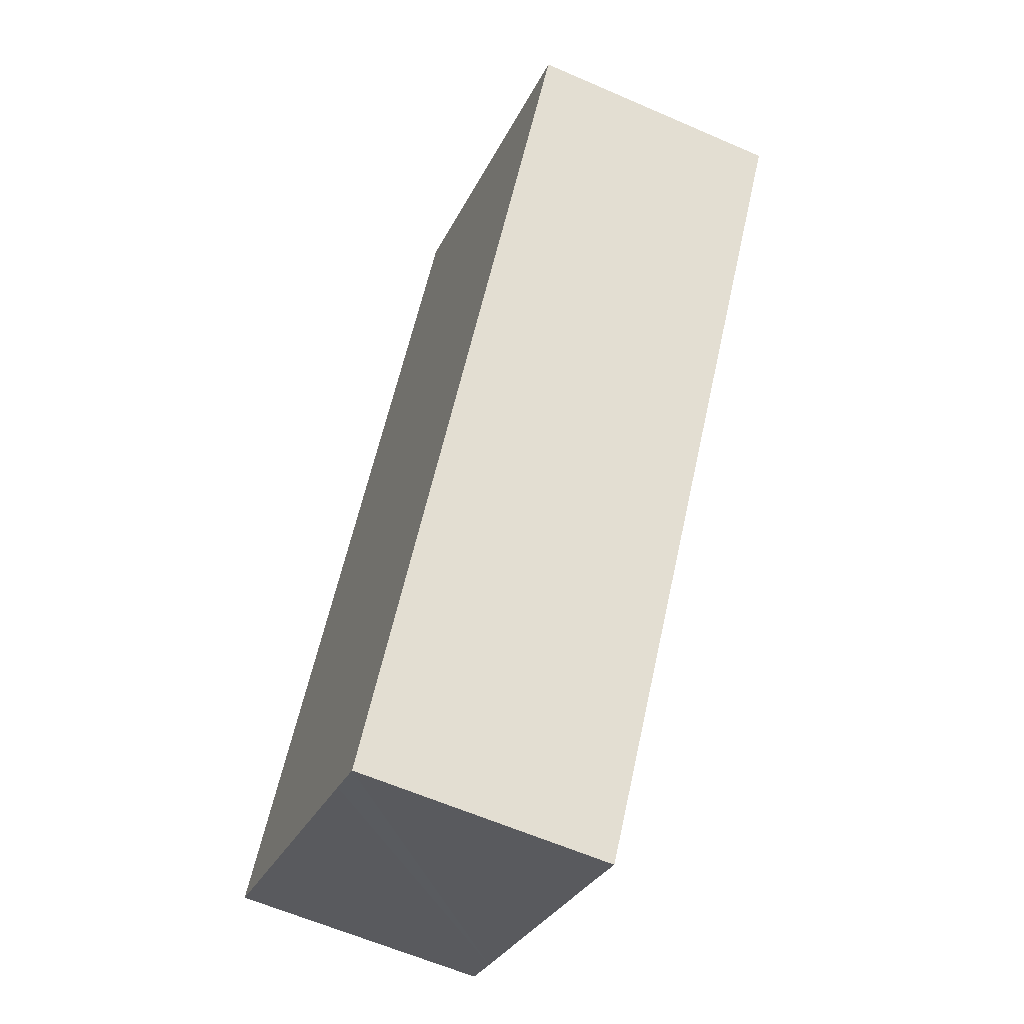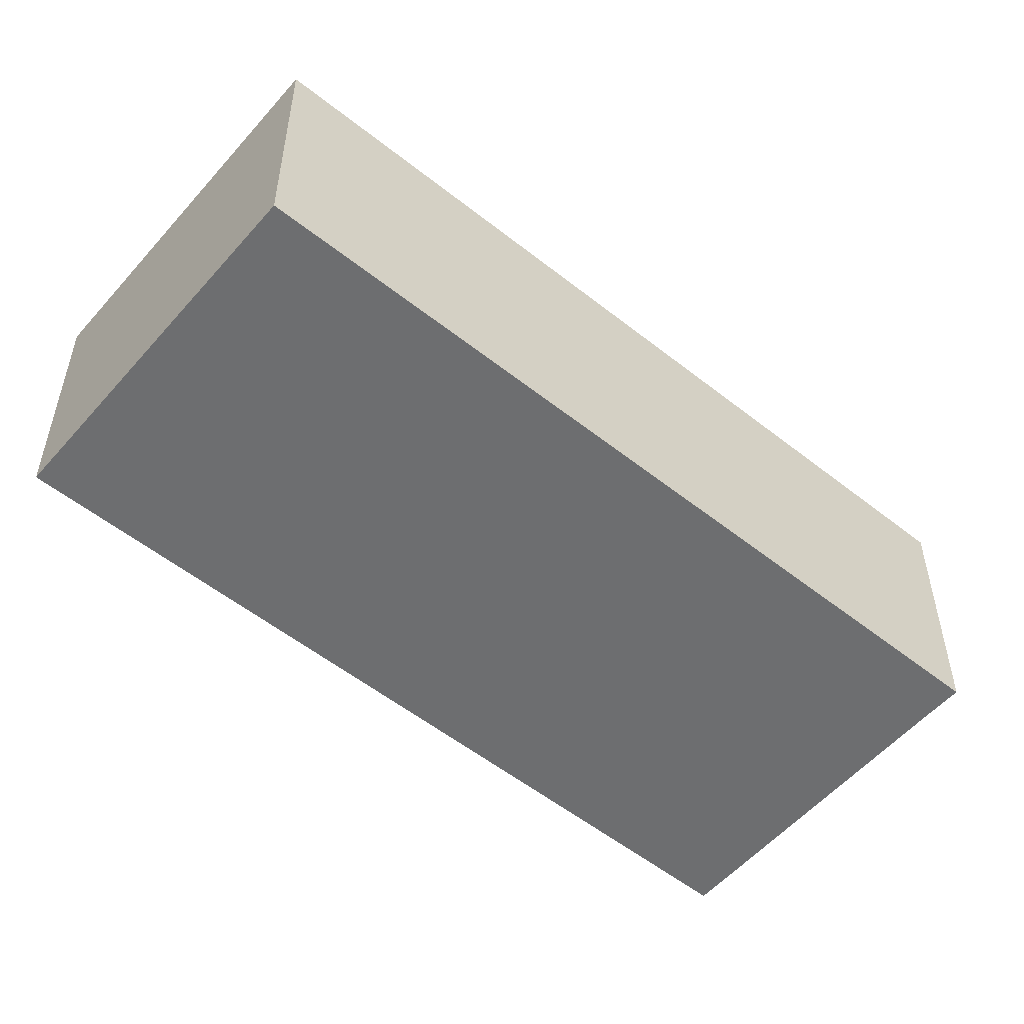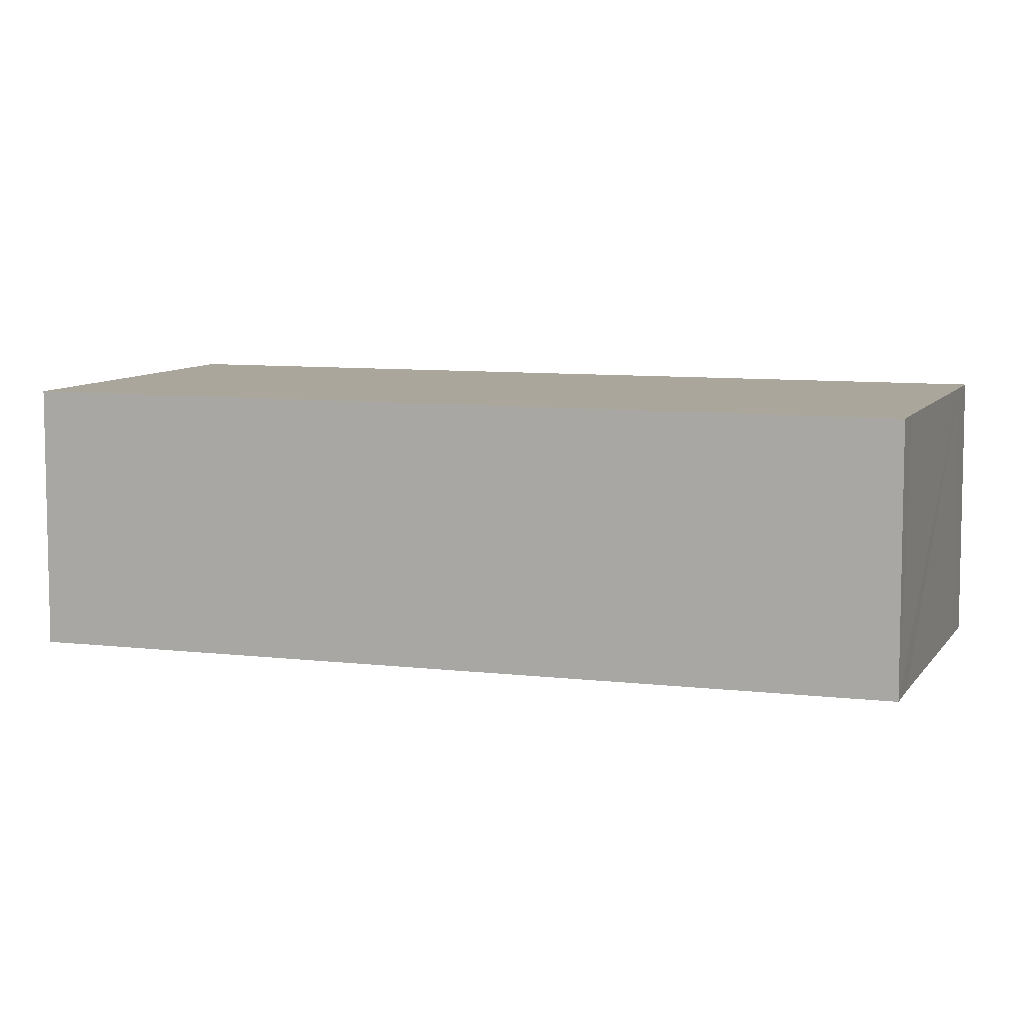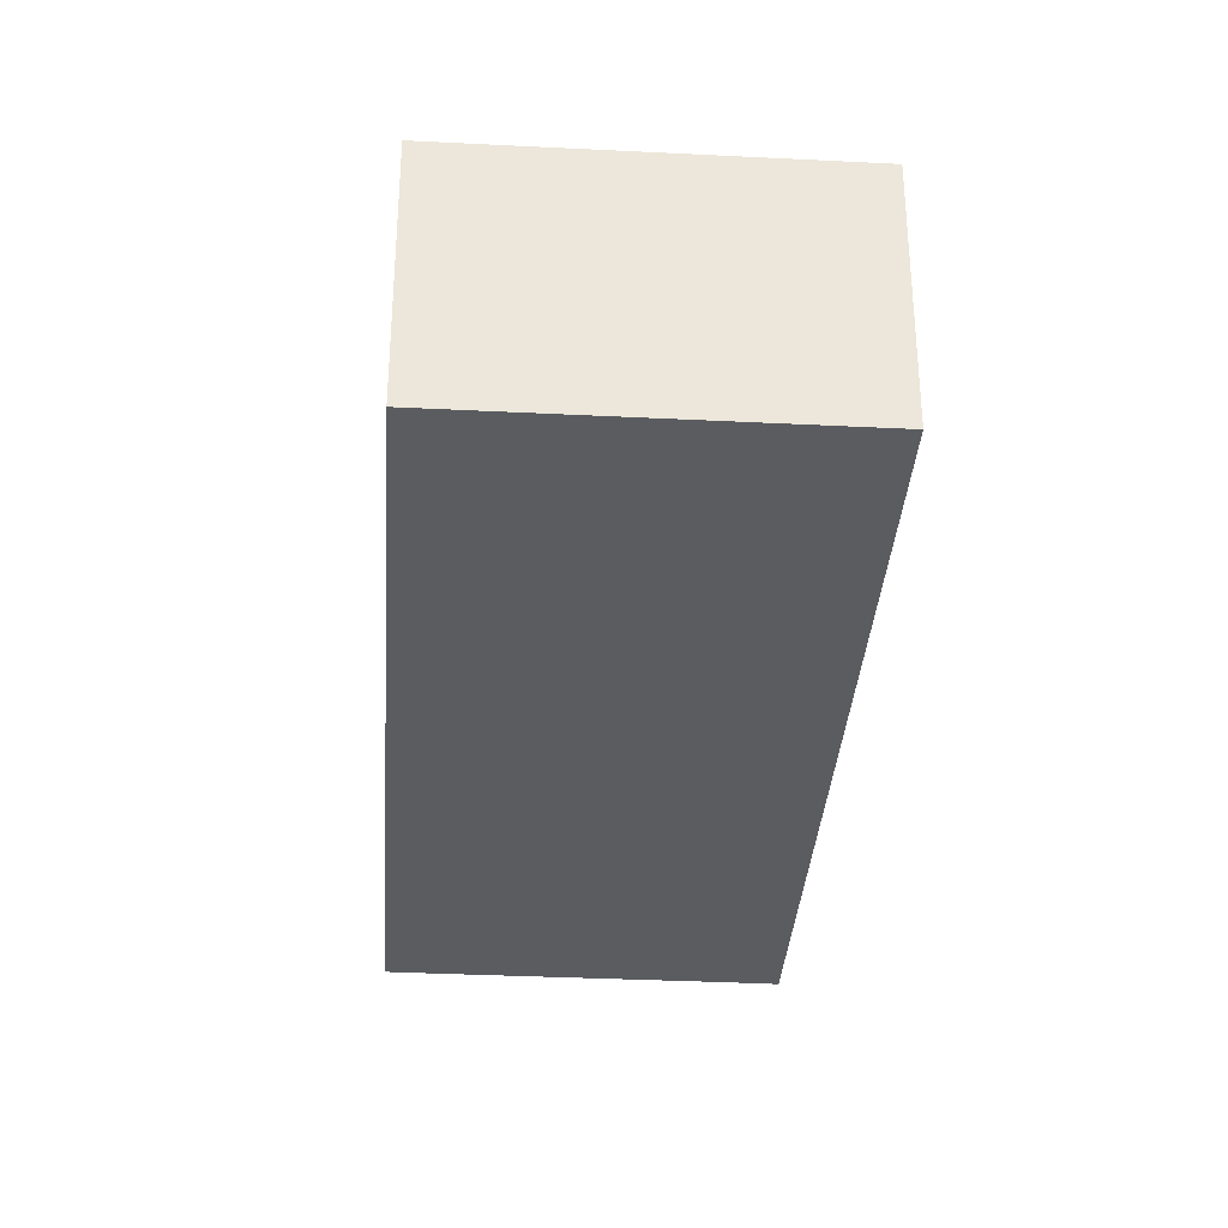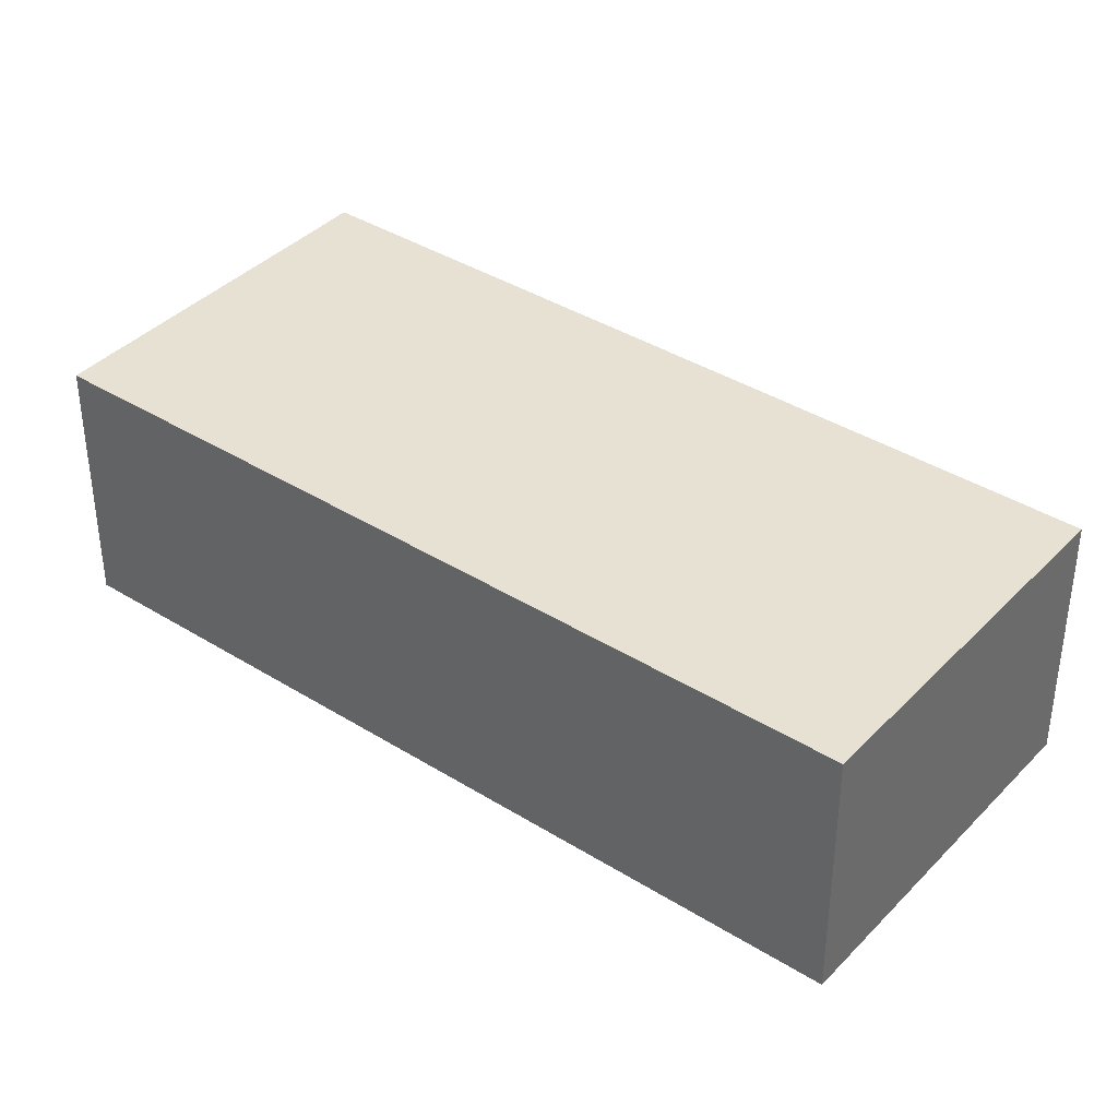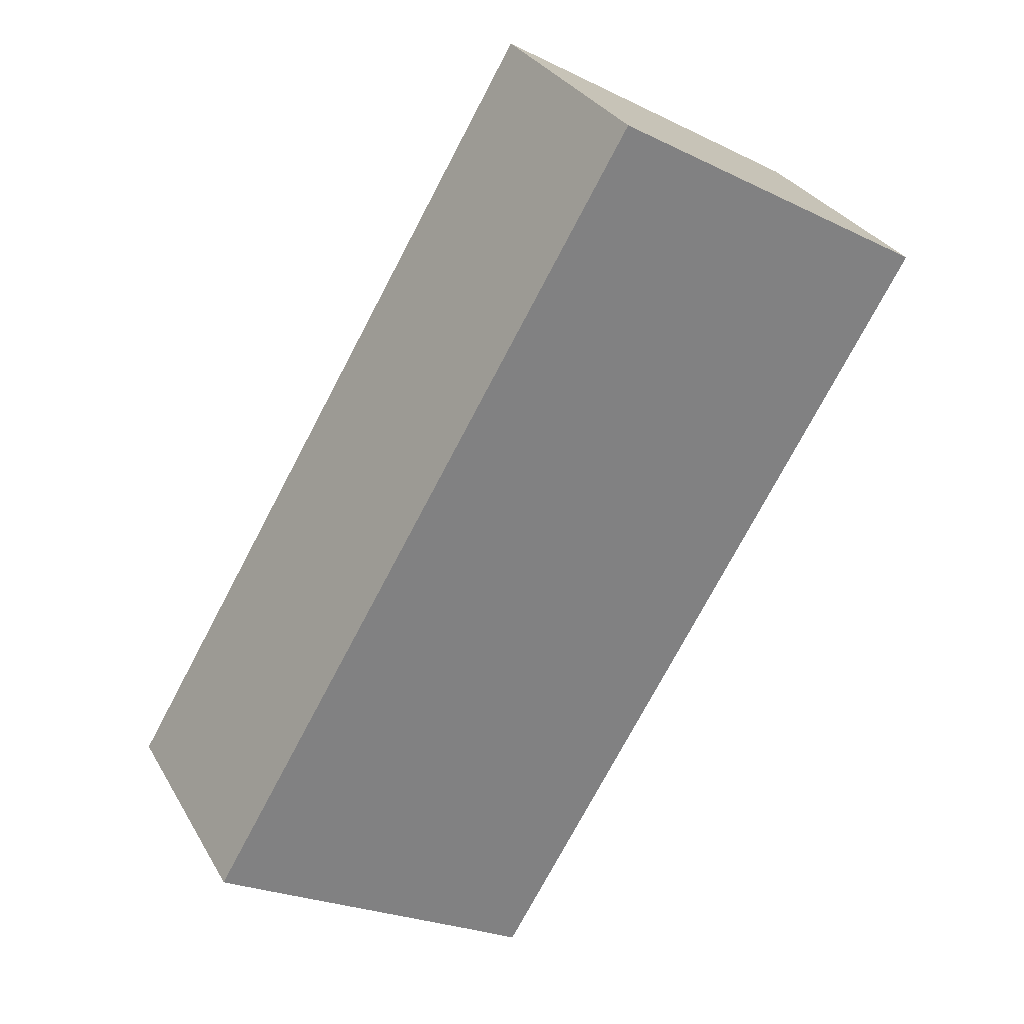
<metadata>
{"format":"obj","ext":"obj","renderer":"f3d","projection":"perspective","resolution":1024,"background":"white","views":[{"elev":-61.1,"azim":66.0,"up":"+Z"},{"elev":-54.3,"azim":80.8,"up":"+Y"},{"elev":8.0,"azim":139.7,"up":"+Y"},{"elev":-34.4,"azim":26.9,"up":"+Y"},{"elev":38.8,"azim":-21.0,"up":"+Y"},{"elev":30.4,"azim":-25.1,"up":"+Z"}]}
</metadata>
<code>
v  2.994 2.676 -1.782
v  7.251 2.676 4.409
v  3.396 2.676 -2.028
v  0.408 2.676 -0.246
v  0 2.676 1.639e-16
v  4.633 2.676 7.753
v  7.251 2.676 6.194
v  8.039 2.676 5.725
v  3.396 1.242e-16 -2.028
v  2.994 1.091e-16 -1.782
v  0.408 1.506e-17 -0.246
v  0 0 0
v  4.633 -4.747e-16 7.753
v  7.251 -3.793e-16 6.194
v  8.039 -3.506e-16 5.725
v  7.251 -2.7e-16 4.409
g defaultobject
f 1 2 3
f 2 1 4
f 2 4 5
f 2 5 6
f 2 6 7
f 2 7 8
f 9 1 3
f 1 9 4
f 4 9 10
f 4 10 11
f 4 11 5
f 5 11 12
f 12 6 5
f 6 12 13
f 13 7 6
f 7 13 14
f 7 14 8
f 8 14 15
f 2 9 3
f 9 2 16
f 16 2 8
f 16 8 15
f 16 10 9
f 10 16 11
f 11 16 12
f 12 16 13
f 13 16 14
f 14 16 15

</code>
